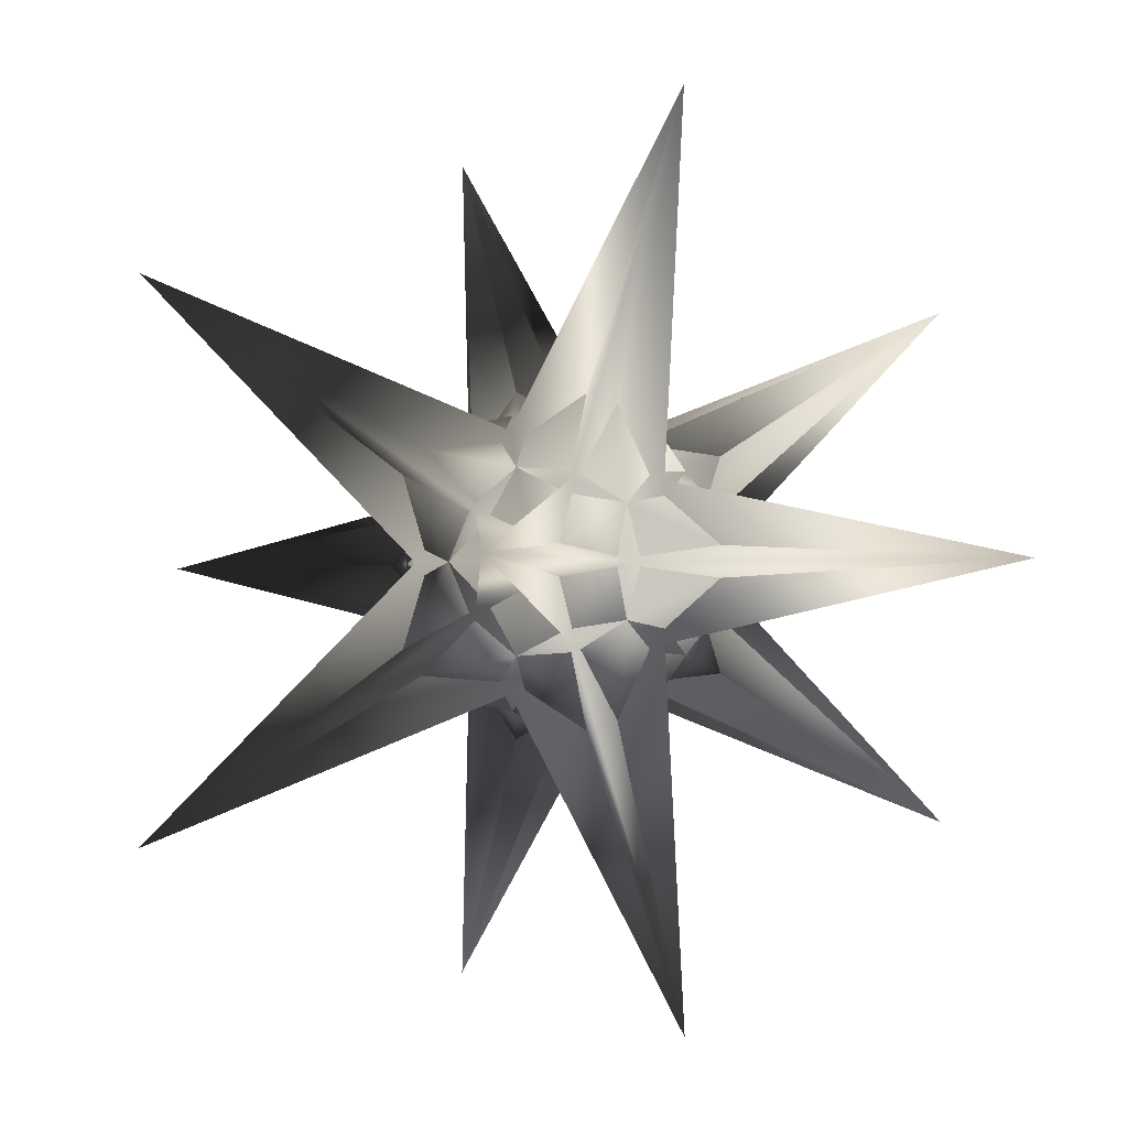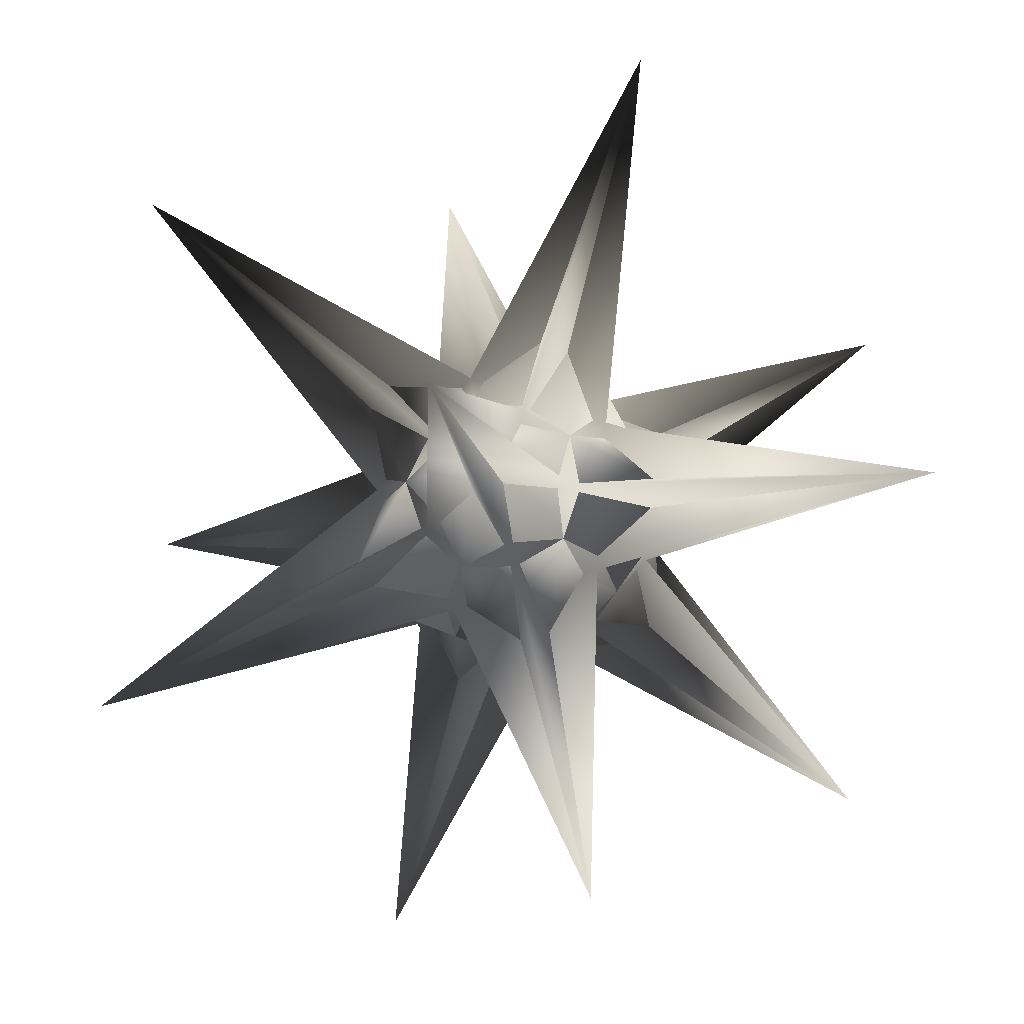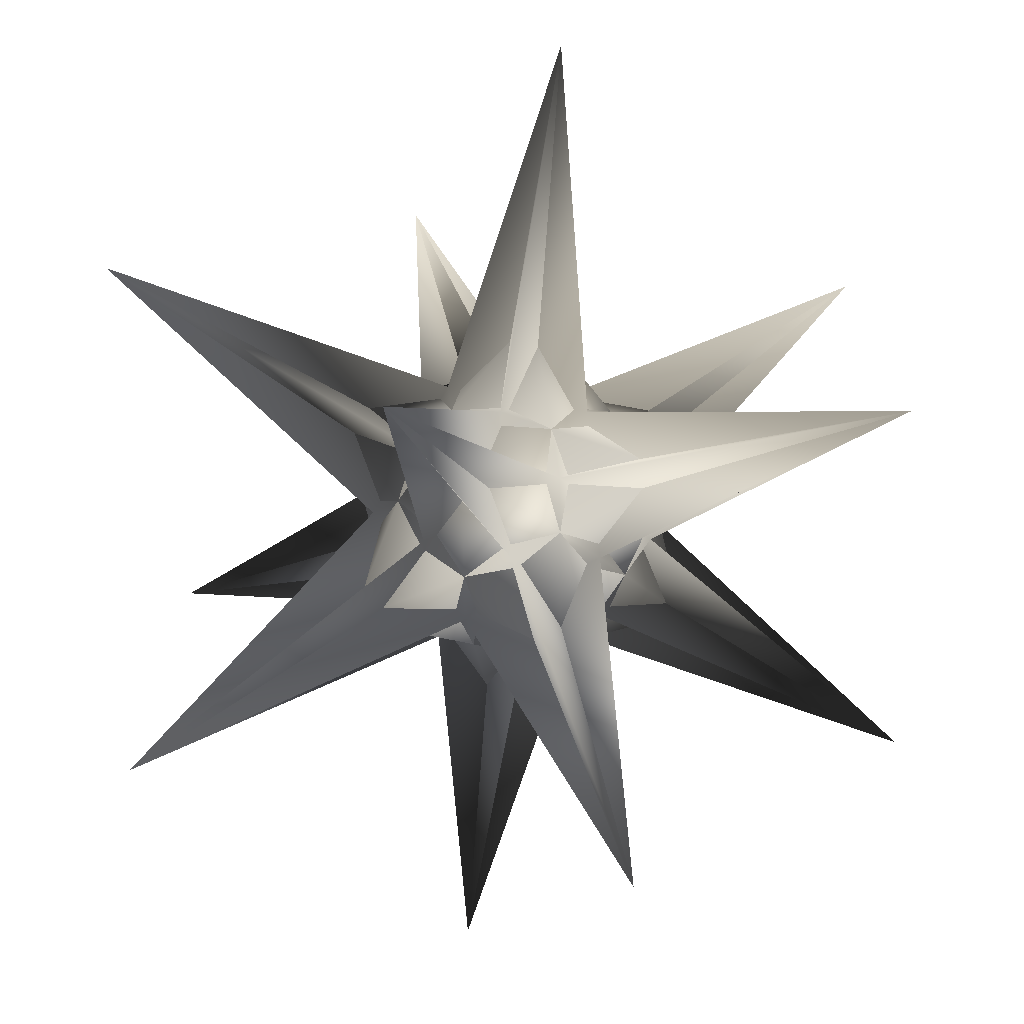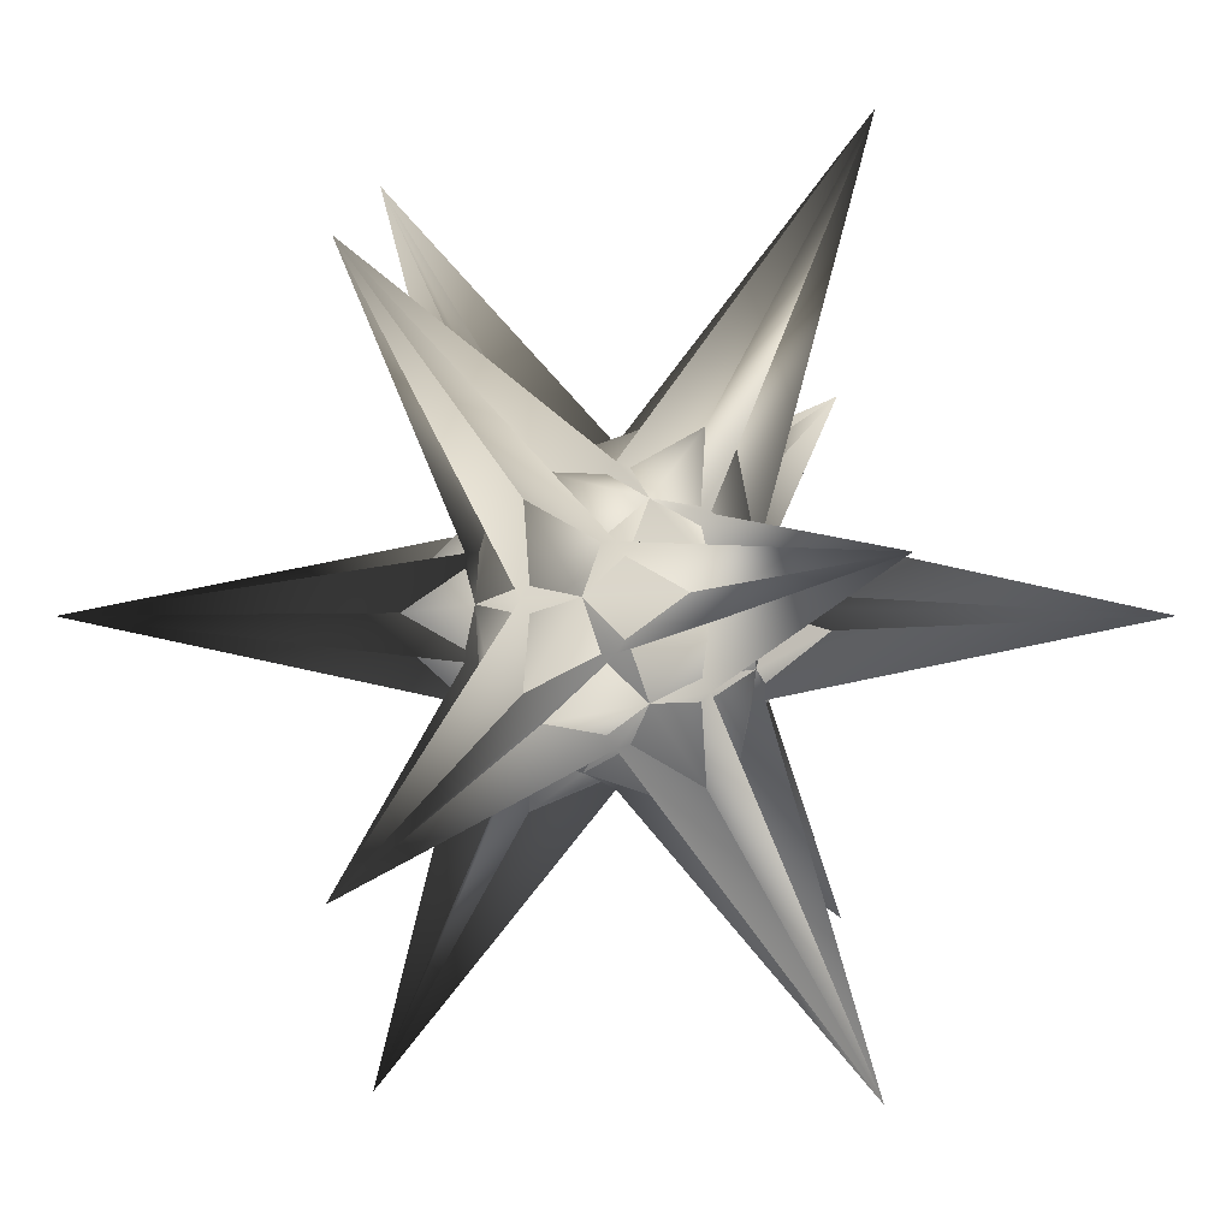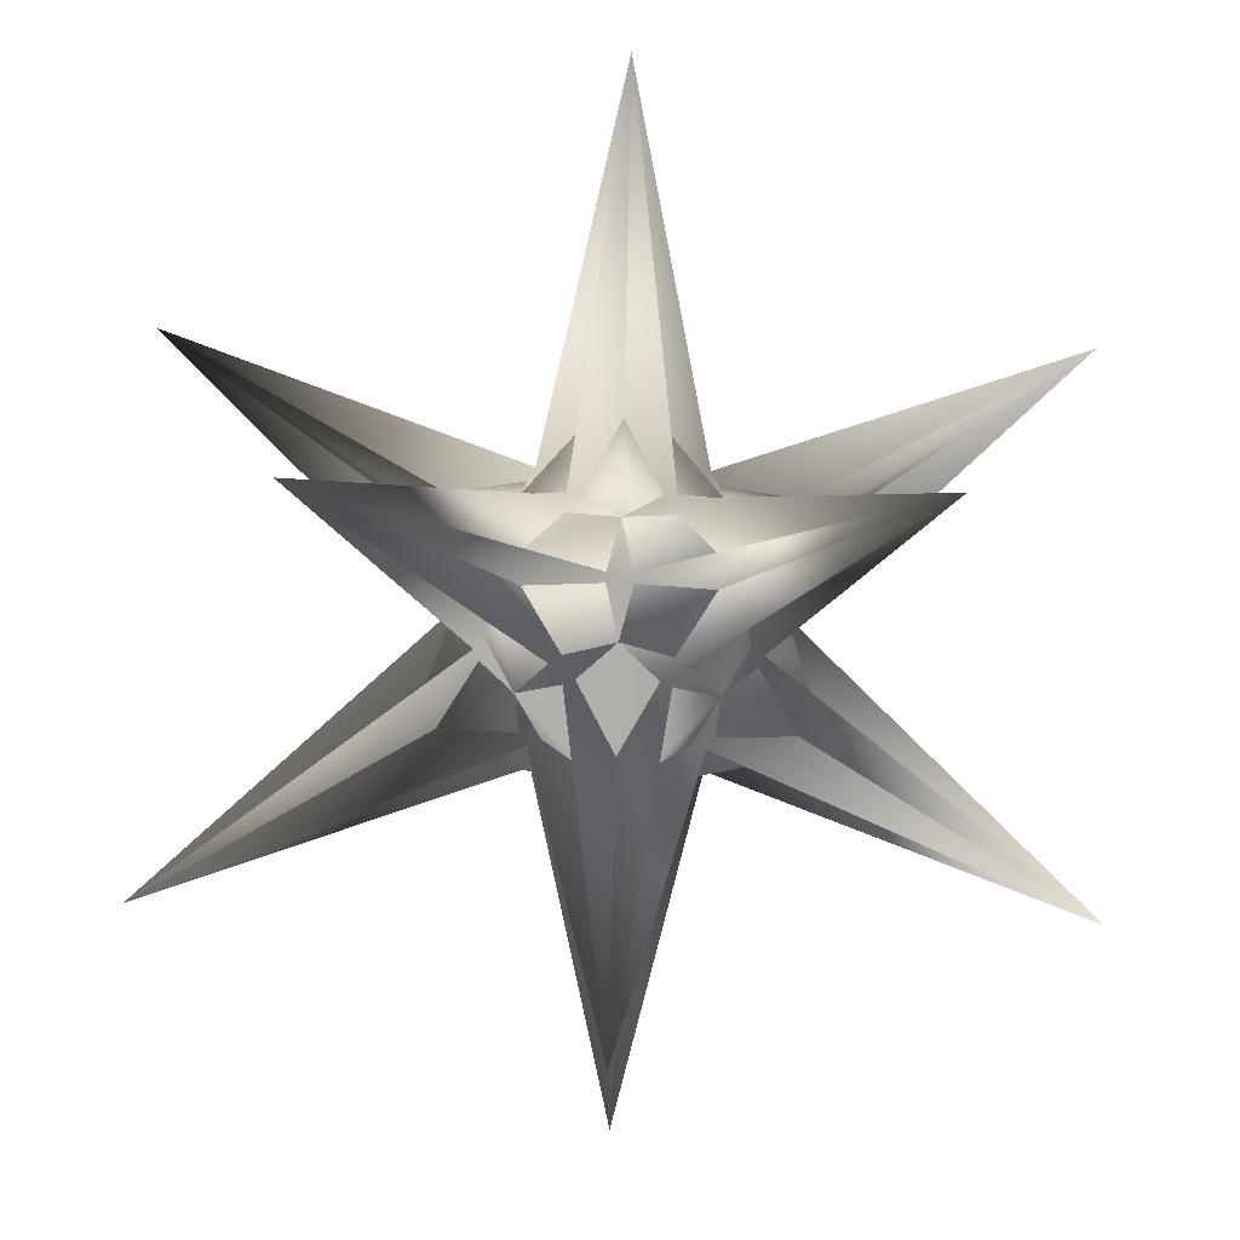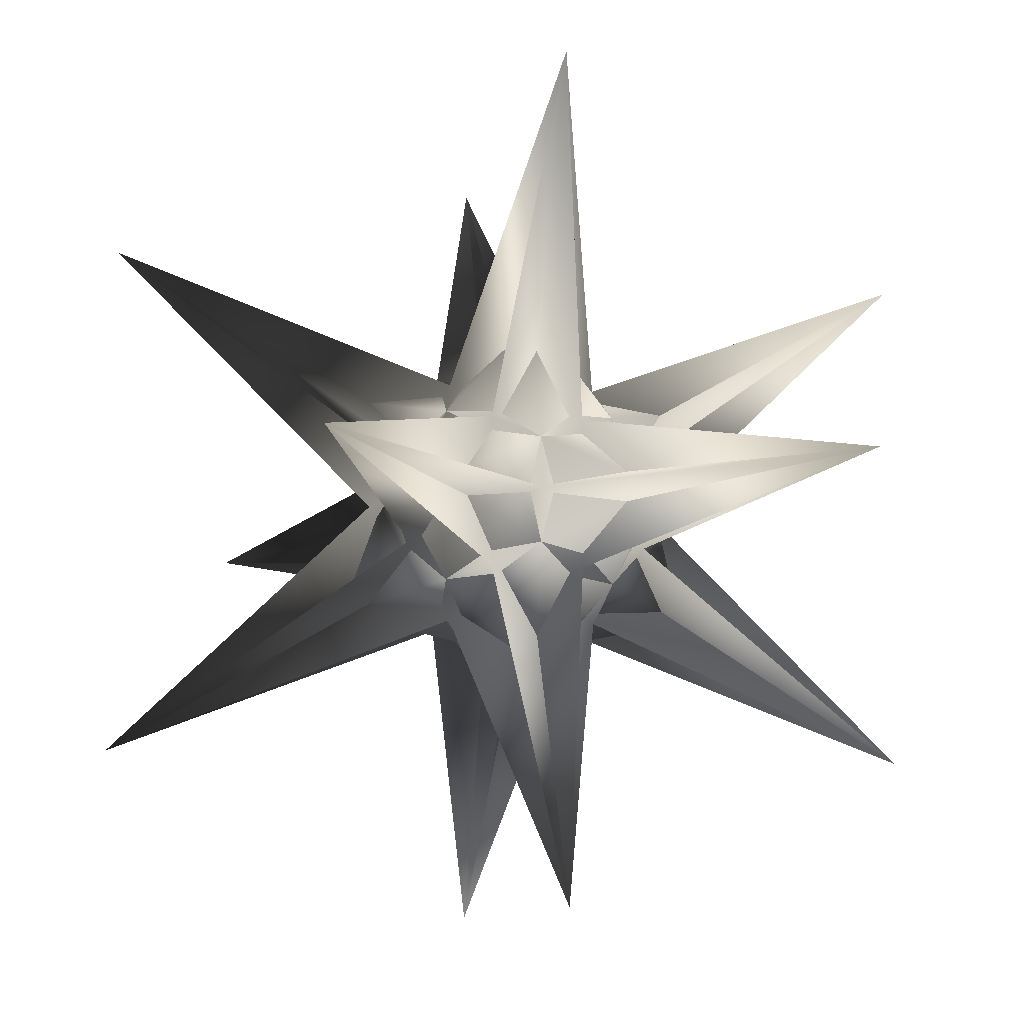
<metadata>
{"format":"obj","ext":"obj","renderer":"f3d","projection":"perspective","resolution":1024,"background":"white","views":[{"elev":-1.1,"azim":155.9,"up":"+Z"},{"elev":-72.9,"azim":-163.5,"up":"+Z"},{"elev":-72.1,"azim":26.0,"up":"+Z"},{"elev":-42.2,"azim":-31.7,"up":"+Y"},{"elev":76.1,"azim":91.3,"up":"+Z"},{"elev":-9.8,"azim":168.0,"up":"+Z"}]}
</metadata>
<code>
v  0 0 5
v  1.545 4.045 2.5
v  -2.5 1.545 4.045
v  2.5 1.545 4.045
v  -1.545 4.045 2.5
v  -1.545 -4.045 2.5
v  2.5 -1.545 4.045
v  -2.5 -1.545 4.045
v  1.545 -4.045 2.5
v  4.045 -2.5 -1.545
v  -3e-09 -5 0
v  4.045 -2.5 1.545
v  1.545 -4.045 -2.5
v  -2.5 -1.545 -4.045
v  2.5 -1.545 -4.045
v  -1.545 -4.045 -2.5
v  1e-09 -0 -5
v  1.545 4.045 -2.5
v  -2.5 1.545 -4.045
v  2.5 1.545 -4.045
v  -1.545 4.045 -2.5
v  -4.045 2.5 1.545
v  3e-09 5 -0
v  -4.045 2.5 -1.545
v  -4.045 -2.5 -1.545
v  -5 4e-09 -1e-09
v  -4.045 -2.5 1.545
v  4.045 2.5 -1.545
v  4.045 2.5 1.545
v  5 -3e-09 -0
v  5.993 -3e-09 3.704
v  -3.704 5.993 -1e-09
v  -4e-09 -3.704 5.993
v  3.704 5.993 -0
v  -5.993 3e-09 3.704
v  3.704 -5.993 0
v  2e-09 3.704 5.993
v  -3.704 -5.993 -1e-09
v  -2e-09 -3.704 -5.993
v  5.993 -3e-09 -3.704
v  4e-09 3.704 -5.993
v  -5.993 4e-09 -3.704
v  0 8.497 13.75
v  -5e-09 -8.497 13.75
v  8.497 -13.75 2e-09
v  -0 -8.497 -13.75
v  6e-09 8.497 -13.75
v  -8.497 13.75 -2e-09
v  -13.75 8e-09 -8.497
v  -13.75 9e-09 8.497
v  -8.497 -13.75 -2e-09
v  8.497 13.75 0
v  13.75 -6e-09 8.497
v  13.75 -7e-09 -8.497
g (null)
f 31 1 9
f 31 9 10
f 31 10 28
f 31 28 2
f 31 2 1
f 32 2 18
f 32 18 19
f 32 19 26
f 32 26 3
f 32 3 2
f 33 3 27
f 33 27 11
f 33 11 12
f 33 12 4
f 33 4 3
f 34 4 30
f 34 30 20
f 34 20 21
f 34 21 5
f 34 5 4
f 35 5 24
f 35 24 25
f 35 25 6
f 35 6 1
f 35 1 5
f 36 6 16
f 36 16 15
f 36 15 30
f 36 30 7
f 36 7 6
f 37 7 29
f 37 29 23
f 37 23 22
f 37 22 8
f 37 8 7
f 38 8 26
f 38 26 14
f 38 14 13
f 38 13 9
f 38 9 8
f 39 11 25
f 39 25 19
f 39 19 20
f 39 20 10
f 39 10 11
f 40 13 17
f 40 17 18
f 40 18 29
f 40 29 12
f 40 12 13
f 41 14 24
f 41 24 23
f 41 23 28
f 41 28 15
f 41 15 14
f 42 16 27
f 42 27 22
f 42 22 21
f 42 21 17
f 42 17 16
f 43 2 3
f 43 3 4
f 43 4 5
f 43 5 1
f 43 1 2
f 44 6 7
f 44 7 8
f 44 8 9
f 44 9 1
f 44 1 6
f 45 9 13
f 45 13 12
f 45 12 11
f 45 11 10
f 45 10 9
f 46 14 15
f 46 15 16
f 46 16 17
f 46 17 13
f 46 13 14
f 47 17 21
f 47 21 20
f 47 20 19
f 47 19 18
f 47 18 17
f 48 22 23
f 48 23 24
f 48 24 5
f 48 5 21
f 48 21 22
f 49 24 14
f 49 14 26
f 49 26 19
f 49 19 25
f 49 25 24
f 50 8 22
f 50 22 27
f 50 27 3
f 50 3 26
f 50 26 8
f 51 27 16
f 51 16 6
f 51 6 25
f 51 25 11
f 51 11 27
f 52 23 29
f 52 29 18
f 52 18 2
f 52 2 28
f 52 28 23
f 53 7 30
f 53 30 4
f 53 4 12
f 53 12 29
f 53 29 7
f 54 30 15
f 54 15 28
f 54 28 10
f 54 10 20
f 54 20 30
g

</code>
